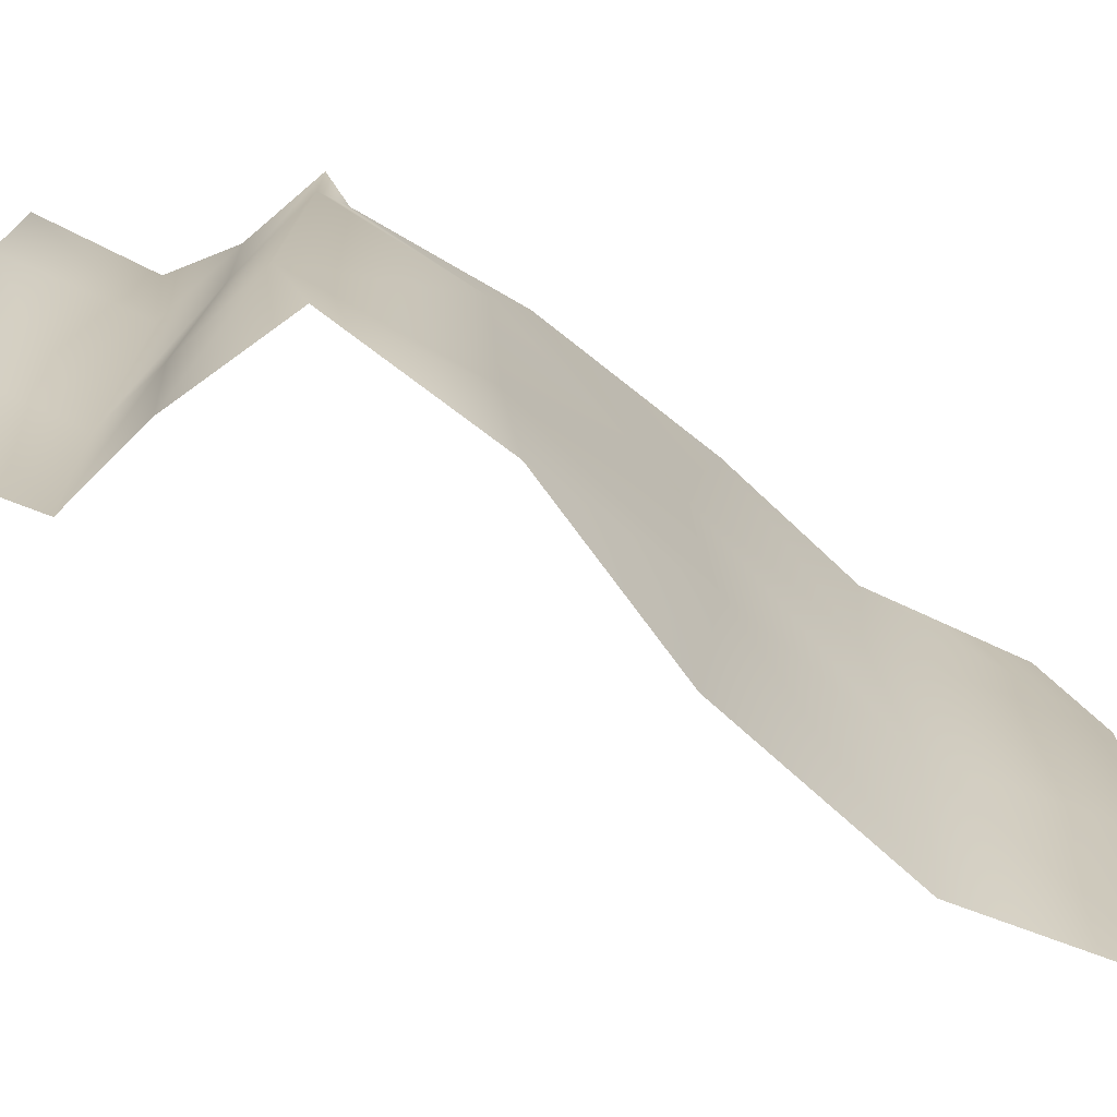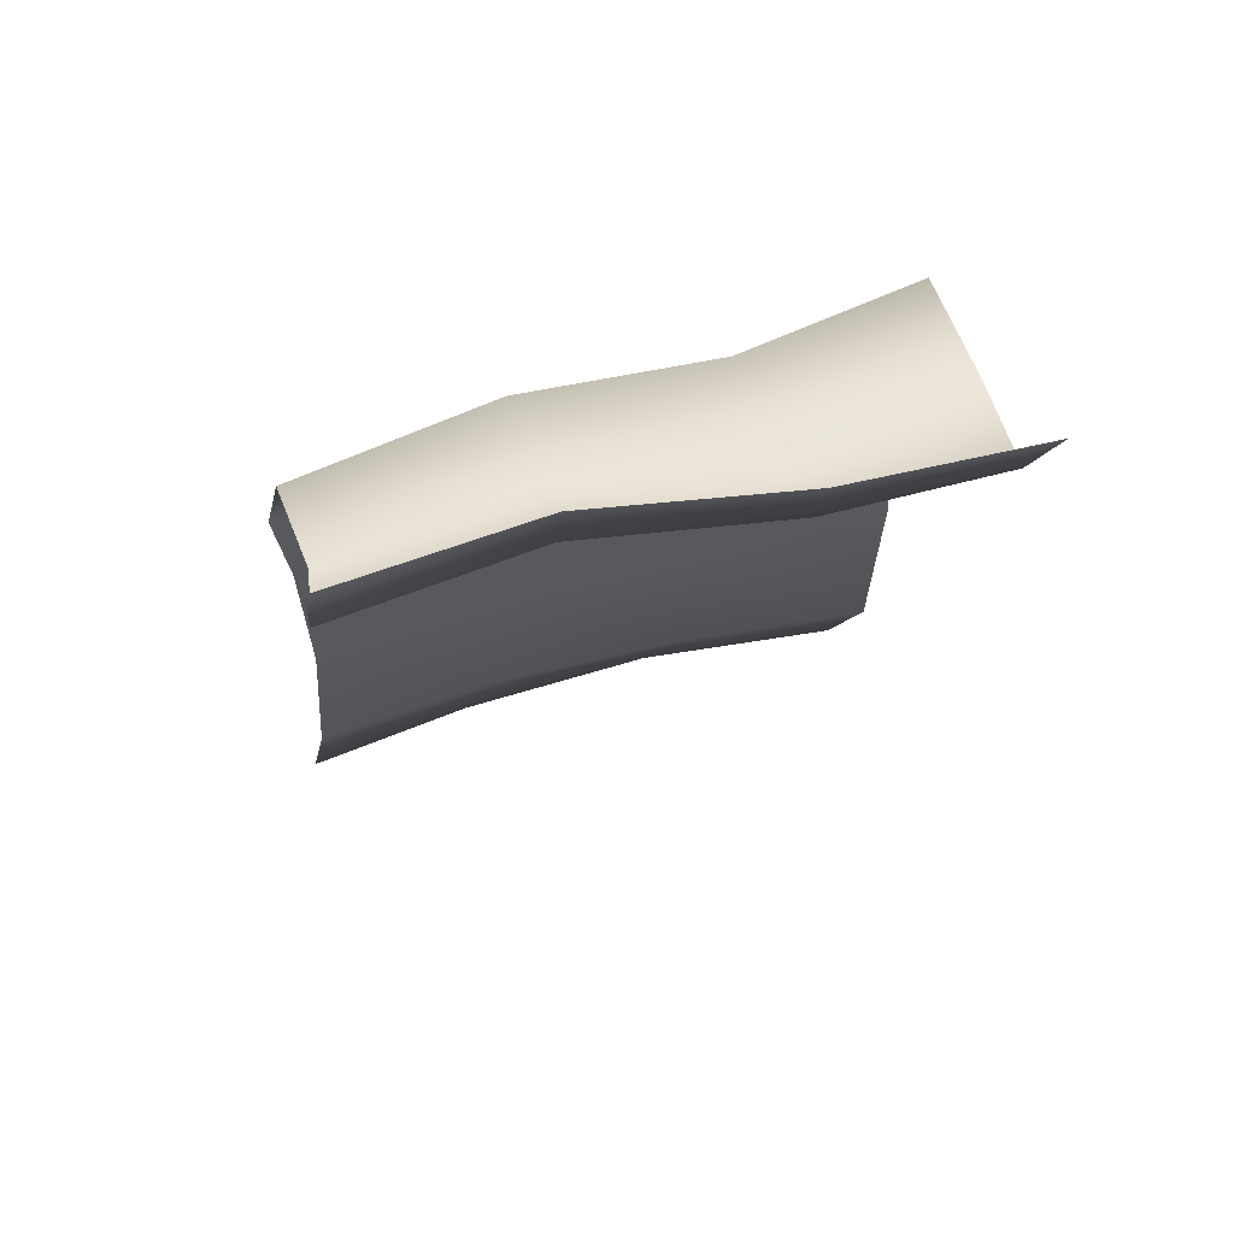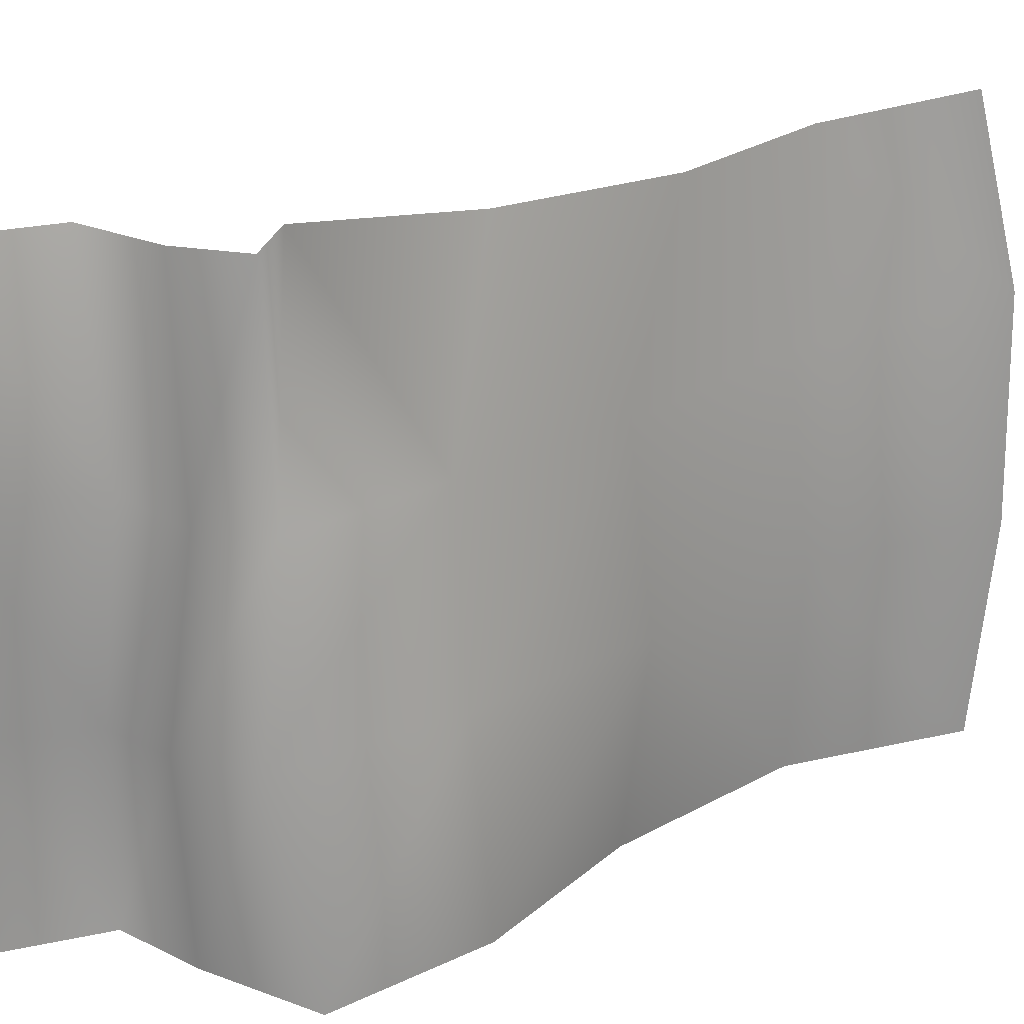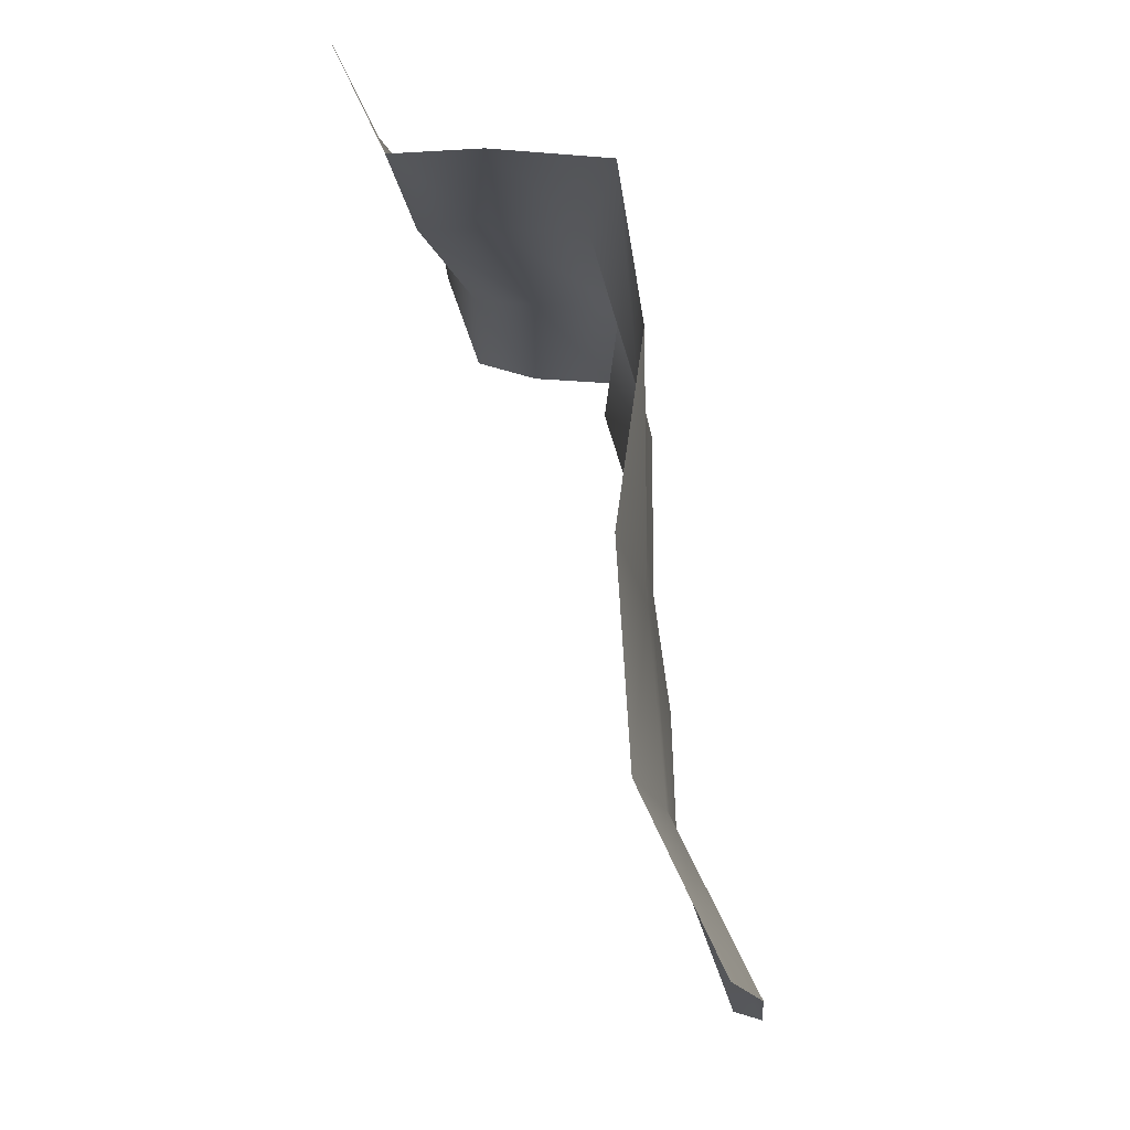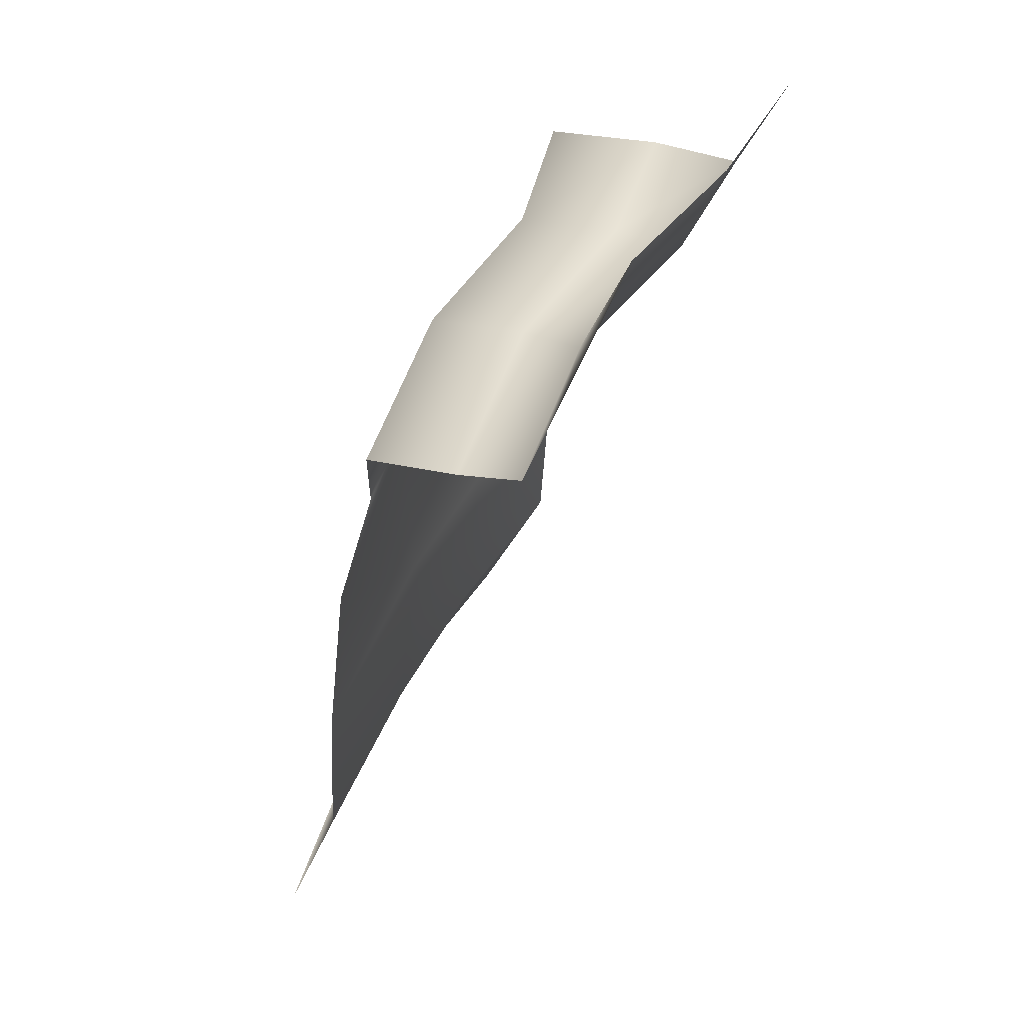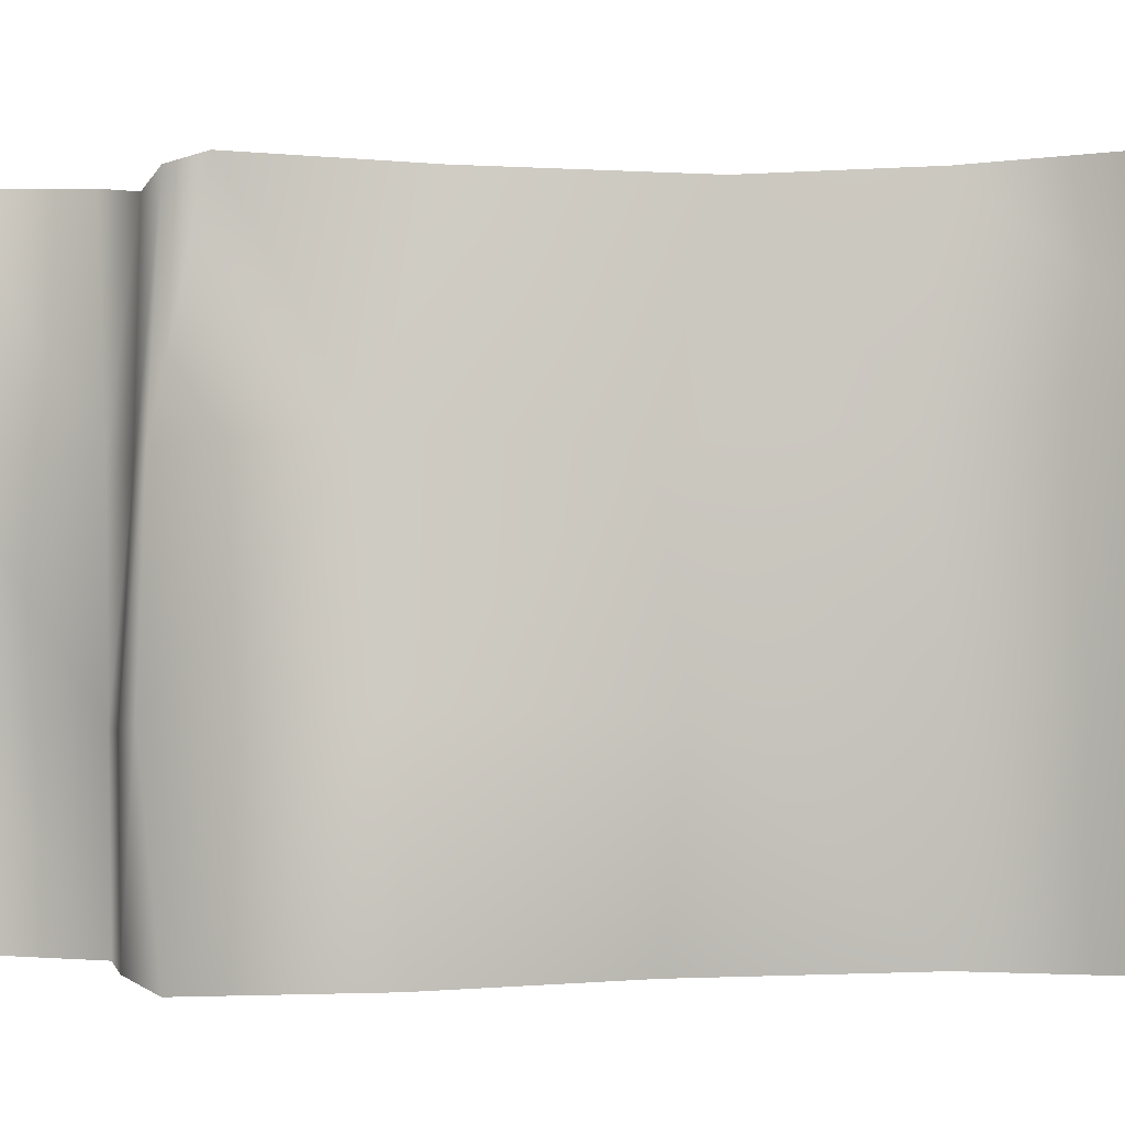
<metadata>
{"format":"obj","ext":"obj","renderer":"f3d","projection":"perspective","resolution":1024,"background":"white","views":[{"elev":-70.7,"azim":44.0,"up":"+Y"},{"elev":59.4,"azim":-106.1,"up":"+Z"},{"elev":20.5,"azim":41.3,"up":"+Y"},{"elev":-15.4,"azim":5.8,"up":"+Z"},{"elev":43.1,"azim":-156.7,"up":"+Z"},{"elev":-0.5,"azim":76.3,"up":"+Y"}]}
</metadata>
<code>
g PS-Area03_109
v -4776 -4485 -212
v -4862 -3955 -333.5
v -4840 -3986 -244.9
v -5168 -4484 -176.8
v -5002 -4526 -211
v -5060 -4007 -229.9
v -5231 -3981 -165.6
v -4840 -3986 -244.9
v -4776 -4485 -212
v -4694 -4455 -579.4
v -4743 -3984 -737.3
v -4695 -4476 -1098
v -4678 -3994 -1231
v -4711 -5428 -232.5
v -4652 -5425 -641.6
v -4696 -4939 -625.5
v -4817 -4953 -198
v -4681 -4952 -1162
v -4720 -5425 -1118
v -4695 -4476 -1098
v -4694 -4455 -579.4
v -4776 -4485 -212
v -4776 -4485 -212
v -5002 -4526 -211
v -5065 -4991 -190.4
v -4817 -4953 -198
v -5245 -4990 -188.8
v -5168 -4484 -176.8
v -5246 -5430 -195.3
v -5014 -5427 -191.4
v -4711 -5428 -232.5
v -5246 -5430 -195.3
v -5245 -4990 -188.8
v -5356 -4960 87.53
v -5381 -5423 96.72
v -5294 -4465 127.1
v -5168 -4484 -176.8
v -5168 -4484 -176.8
v -5231 -3981 -165.6
v -5327 -3977 108.2
v -5294 -4465 127.1
v -4661 -4428 -1587
v -4665 -3965 -1648
v -4678 -3994 -1231
v -4695 -4476 -1098
v -4440 -4374 -2095
v -4523 -3936 -2044
v -4695 -4476 -1098
v -4681 -4952 -1162
v -4643 -4926 -1647
v -4661 -4428 -1587
v -4688 -5424 -1657
v -4720 -5425 -1118
v -4489 -5425 -2083
v -4429 -4899 -2085
v -4440 -4374 -2095
f 40 38 39
f 38 40 41
f 31 26 30
f 25 30 26
f 30 25 29
f 27 29 25
f 28 27 24
f 25 24 27
f 24 25 23
f 26 23 25
f 17 21 22
f 21 17 16
f 14 16 17
f 16 14 15
f 16 20 21
f 20 16 18
f 15 18 16
f 18 15 19
f 53 52 49
f 50 49 52
f 49 50 48
f 51 48 50
f 56 51 55
f 50 55 51
f 55 50 54
f 52 54 50
f 3 1 2
f 10 2 1
f 2 10 11
f 12 11 10
f 11 12 13
f 7 4 6
f 5 6 4
f 6 5 8
f 9 8 5
f 37 36 33
f 34 33 36
f 33 34 32
f 35 32 34
f 43 46 47
f 46 43 42
f 44 42 43
f 42 44 45

</code>
